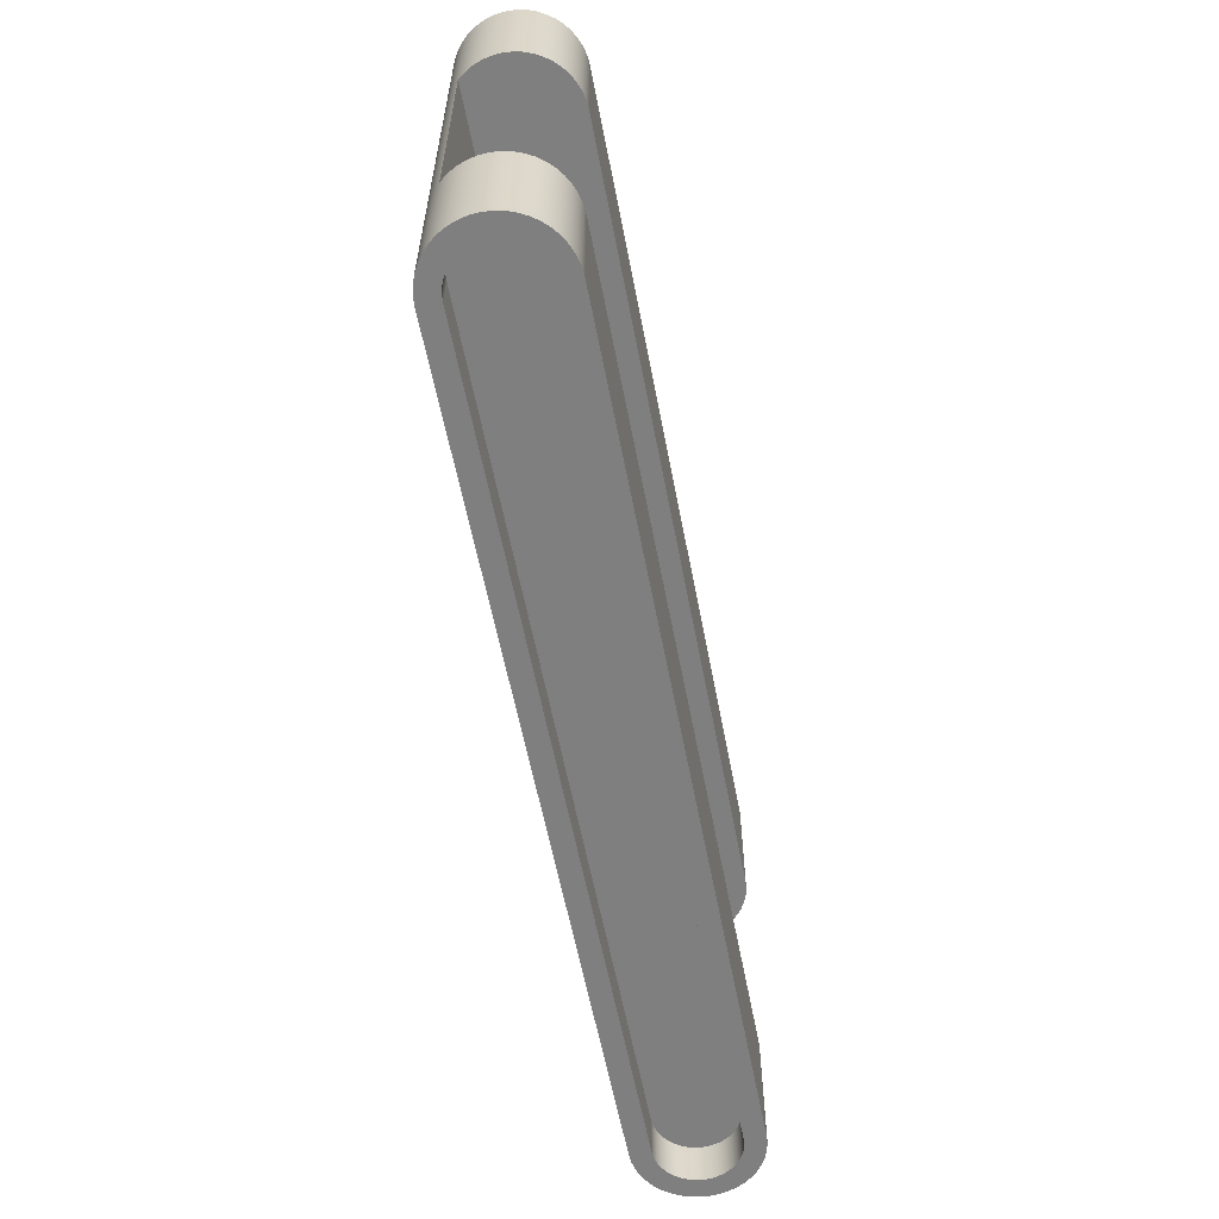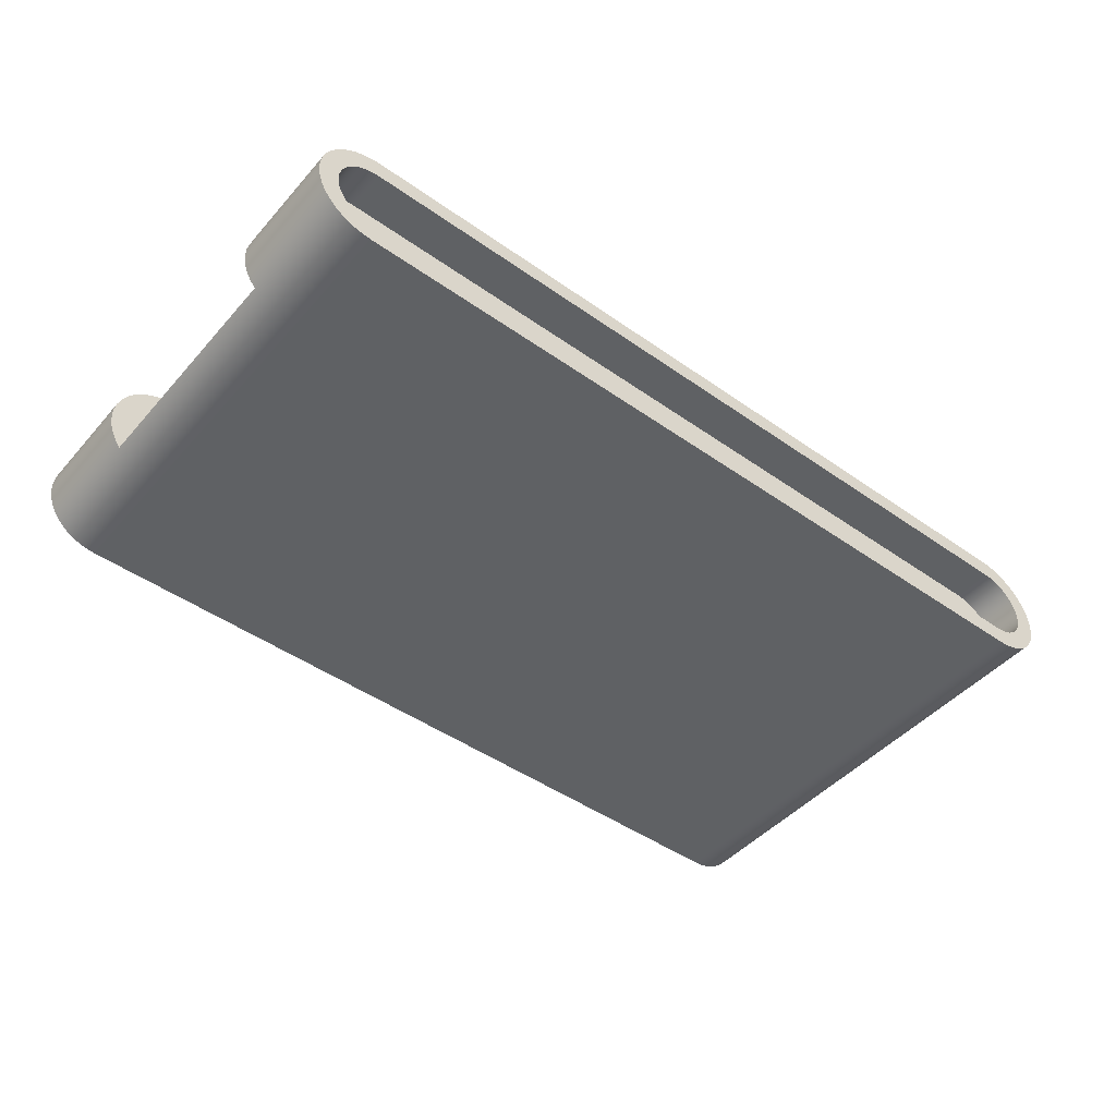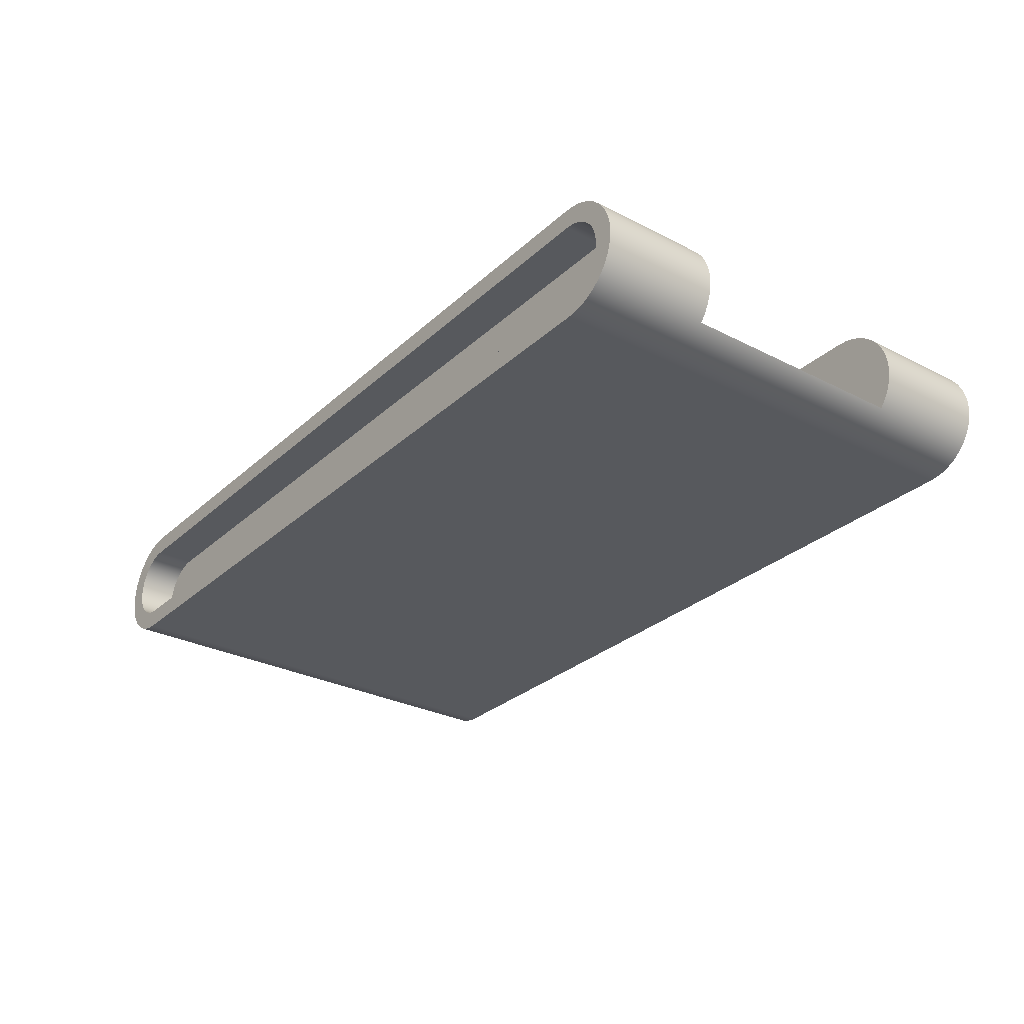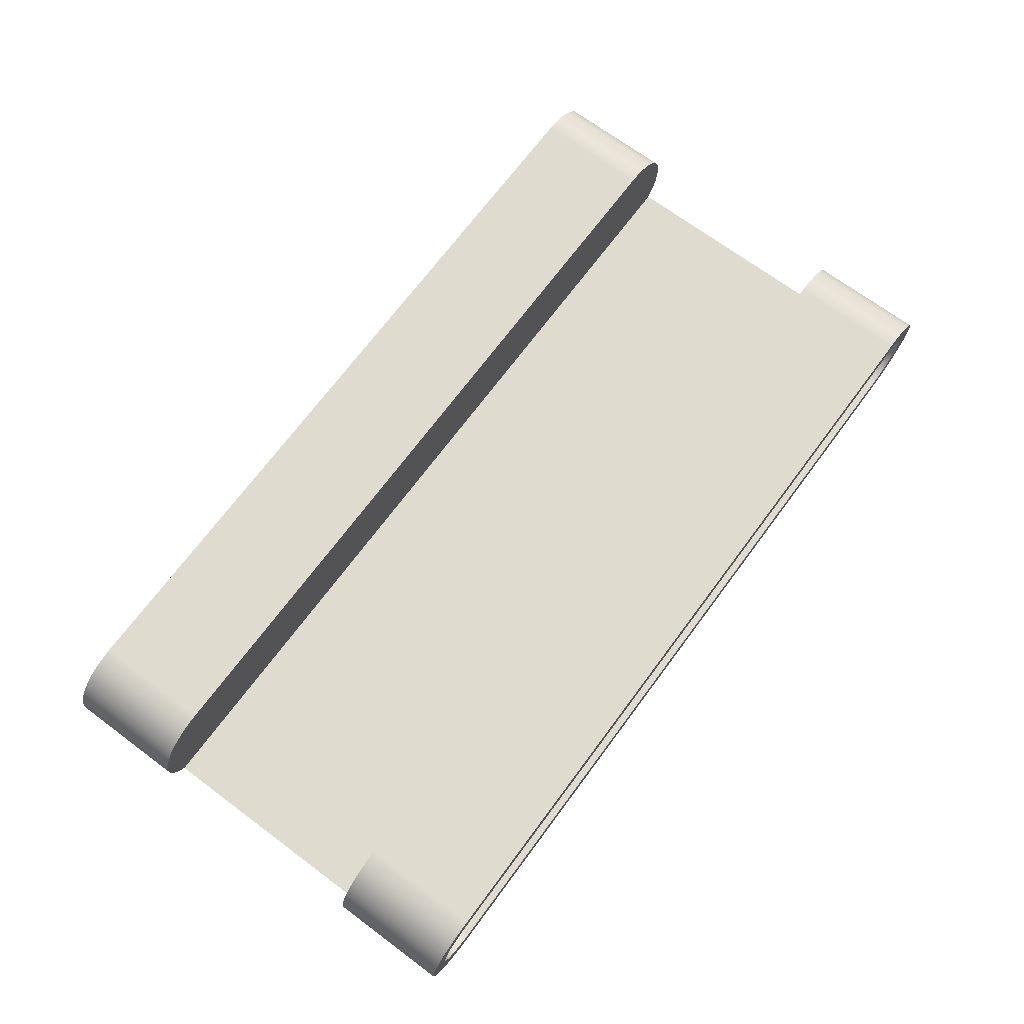
<metadata>
{"format":"obj","ext":"obj","renderer":"f3d","projection":"perspective","resolution":1024,"background":"white","views":[{"elev":-59.7,"azim":-79.1,"up":"+Y"},{"elev":-46.3,"azim":141.2,"up":"+Z"},{"elev":-29.2,"azim":-127.2,"up":"+Z"},{"elev":70.4,"azim":-53.4,"up":"+Z"}]}
</metadata>
<code>
g Body1
v -200 0 10
v -0 0 10
v 1.736 0 9.848
v 3.42 0 9.397
v 5 0 8.66
v 6.428 0 7.66
v 7.66 0 6.428
v 8.66 0 5
v 9.397 0 3.42
v 9.848 0 1.736
v 10 0 0
v 9.848 0 -1.736
v 9.397 0 -3.42
v 8.66 0 -5
v 7.66 0 -6.428
v 6.428 0 -7.66
v 5 0 -8.66
v 3.42 0 -9.397
v 1.736 0 -9.848
v 0 0 -10
v -200 0 -10
v -201.7 0 -9.848
v -203.4 0 -9.397
v -205 0 -8.66
v -206.4 0 -7.66
v -207.7 0 -6.428
v -208.7 0 -5
v -209.4 0 -3.42
v -209.8 0 -1.736
v -210 0 0
v -209.8 0 1.736
v -209.4 0 3.42
v -208.7 0 5
v -207.7 0 6.428
v -206.4 0 7.66
v -205 0 8.66
v -203.4 0 9.397
v -201.7 0 9.848
v 0 0 -15
v 2.135 0 -14.85
v 4.226 0 -14.39
v 6.231 0 -13.64
v 8.11 0 -12.62
v 9.823 0 -11.34
v 11.34 0 -9.823
v 12.62 0 -8.11
v 13.64 0 -6.231
v 14.39 0 -4.226
v 14.85 0 -2.135
v 15 0 0
v 14.85 0 2.135
v 14.39 0 4.226
v 13.64 0 6.231
v 12.62 0 8.11
v 11.34 0 9.823
v 9.823 0 11.34
v 8.11 0 12.62
v 6.231 0 13.64
v 4.226 0 14.39
v 2.135 0 14.85
v 0 0 15
v -200 0 15
v -202.1 0 14.85
v -204.2 0 14.39
v -206.2 0 13.64
v -208.1 0 12.62
v -209.8 0 11.34
v -211.3 0 9.823
v -212.6 0 8.11
v -213.6 0 6.231
v -214.4 0 4.226
v -214.8 0 2.135
v -215 0 -0
v -214.8 0 -2.135
v -214.4 0 -4.226
v -213.6 0 -6.231
v -212.6 0 -8.11
v -211.3 0 -9.823
v -209.8 0 -11.34
v -208.1 0 -12.62
v -206.2 0 -13.64
v -204.2 0 -14.39
v -202.1 0 -14.85
v -200 0 -15
v 0 120 10
v -200 120 10
v -201.7 120 9.848
v -203.4 120 9.397
v -205 120 8.66
v -206.4 120 7.66
v -207.7 120 6.428
v -208.7 120 5
v -209.4 120 3.42
v -209.8 120 1.736
v -210 120 -0
v -209.8 120 -1.736
v -209.4 120 -3.42
v -208.7 120 -5
v -207.7 120 -6.428
v -206.4 120 -7.66
v -205 120 -8.66
v -203.4 120 -9.397
v -201.7 120 -9.848
v -200 120 -10
v 0 120 -10
v 1.736 120 -9.848
v 3.42 120 -9.397
v 5 120 -8.66
v 6.428 120 -7.66
v 7.66 120 -6.428
v 8.66 120 -5
v 9.397 120 -3.42
v 9.848 120 -1.736
v 10 120 0
v 9.848 120 1.736
v 9.397 120 3.42
v 8.66 120 5
v 7.66 120 6.428
v 6.428 120 7.66
v 5 120 8.66
v 3.42 120 9.397
v 1.736 120 9.848
v 0 120 15
v 2.135 120 14.85
v 4.226 120 14.39
v 6.231 120 13.64
v 8.11 120 12.62
v 9.823 120 11.34
v 11.34 120 9.823
v 12.62 120 8.11
v 13.64 120 6.231
v 14.39 120 4.226
v 14.85 120 2.135
v 15 120 0
v 14.85 120 -2.135
v 14.39 120 -4.226
v 13.64 120 -6.231
v 12.62 120 -8.11
v 11.34 120 -9.823
v 9.823 120 -11.34
v 8.11 120 -12.62
v 6.231 120 -13.64
v 4.226 120 -14.39
v 2.135 120 -14.85
v 0 120 -15
v -200 120 -15
v -202.1 120 -14.85
v -204.2 120 -14.39
v -206.2 120 -13.64
v -208.1 120 -12.62
v -209.8 120 -11.34
v -211.3 120 -9.823
v -212.6 120 -8.11
v -213.6 120 -6.231
v -214.4 120 -4.226
v -214.8 120 -2.135
v -215 120 -0
v -214.8 120 2.135
v -214.4 120 4.226
v -213.6 120 6.231
v -212.6 120 8.11
v -211.3 120 9.823
v -209.8 120 11.34
v -208.1 120 12.62
v -206.2 120 13.64
v -204.2 120 14.39
v -202.1 120 14.85
v -200 120 15
v 11.18 30 -10
v 12.5 30 -8.295
v 13.56 30 -6.418
v 14.34 30 -4.41
v 14.82 30 -2.31
v 15 30 -0.1622
v 14.87 30 1.989
v 14.43 30 4.098
v 13.69 30 6.124
v 12.67 30 8.023
v 11.39 30 9.756
v 9.879 30 11.29
v 8.159 30 12.59
v 6.271 30 13.63
v 4.254 30 14.38
v 2.149 30 14.85
v 0 30 15
v 0 90 15
v 2.149 90 14.85
v 4.254 90 14.38
v 6.271 90 13.63
v 8.159 90 12.59
v 9.879 90 11.29
v 11.39 90 9.756
v 12.67 90 8.023
v 13.69 90 6.124
v 14.43 90 4.098
v 14.87 90 1.989
v 15 90 -0.1622
v 14.82 90 -2.31
v 14.34 90 -4.41
v 13.56 90 -6.418
v 12.5 90 -8.295
v 11.18 90 -10
v 9.823 40 -11.34
v 9.823 80 -11.34
v 8.11 40 -12.62
v 8.11 80 -12.62
v 6.231 40 -13.64
v 6.231 80 -13.64
v 4.226 40 -14.39
v 4.226 80 -14.39
v 2.135 40 -14.85
v 2.135 80 -14.85
v -200 30 15
v -200 90 15
v -202.1 30 14.85
v -204.3 30 14.38
v -206.3 30 13.63
v -208.2 30 12.59
v -209.9 30 11.29
v -211.4 30 9.756
v -212.7 30 8.023
v -213.7 30 6.124
v -214.4 30 4.098
v -214.9 30 1.989
v -215 30 -0.1622
v -214.8 30 -2.31
v -214.3 30 -4.41
v -213.6 30 -6.418
v -212.5 30 -8.295
v -211.2 30 -10
v -211.2 90 -10
v -212.5 90 -8.295
v -213.6 90 -6.418
v -214.3 90 -4.41
v -214.8 90 -2.31
v -215 90 -0.1622
v -214.9 90 1.989
v -214.4 90 4.098
v -213.7 90 6.124
v -212.7 90 8.023
v -211.4 90 9.756
v -209.9 90 11.29
v -208.2 90 12.59
v -206.3 90 13.63
v -204.3 90 14.38
v -202.1 90 14.85
v -209.8 80 -11.34
v -209.8 40 -11.34
v -208.1 80 -12.62
v -208.1 40 -12.62
v -206.2 80 -13.64
v -206.2 40 -13.64
v -204.2 80 -14.39
v -204.2 40 -14.39
v -202.1 80 -14.85
v -202.1 40 -14.85
v -200 110 -10
v -201.7 110 -9.848
v -203.4 110 -9.397
v -205 110 -8.66
v -206.4 110 -7.66
v -207.7 110 -6.428
v -208.7 110 -5
v -209.4 110 -3.42
v -209.8 110 -1.736
v -210 110 -0
v -209.8 110 1.736
v -209.4 110 3.42
v -208.7 110 5
v -207.7 110 6.428
v -206.4 110 7.66
v -205 110 8.66
v -203.4 110 9.397
v -201.7 110 9.848
v -200 110 10
v 0 110 10
v 1.736 110 9.848
v 3.42 110 9.397
v 5 110 8.66
v 6.428 110 7.66
v 7.66 110 6.428
v 8.66 110 5
v 9.397 110 3.42
v 9.848 110 1.736
v 10 110 0
v 9.848 110 -1.736
v 9.397 110 -3.42
v 8.66 110 -5
v 7.66 110 -6.428
v 6.428 110 -7.66
v 5 110 -8.66
v 3.42 110 -9.397
v 1.736 110 -9.848
v 0 110 -10
v 0 10 -10
v 1.736 10 -9.848
v 3.42 10 -9.397
v 5 10 -8.66
v 6.428 10 -7.66
v 7.66 10 -6.428
v 8.66 10 -5
v 9.397 10 -3.42
v 9.848 10 -1.736
v 10 10 0
v 9.848 10 1.736
v 9.397 10 3.42
v 8.66 10 5
v 7.66 10 6.428
v 6.428 10 7.66
v 5 10 8.66
v 3.42 10 9.397
v 1.736 10 9.848
v -0 10 10
v -200 10 10
v -201.7 10 9.848
v -203.4 10 9.397
v -205 10 8.66
v -206.4 10 7.66
v -207.7 10 6.428
v -208.7 10 5
v -209.4 10 3.42
v -209.8 10 1.736
v -210 10 0
v -209.8 10 -1.736
v -209.4 10 -3.42
v -208.7 10 -5
v -207.7 10 -6.428
v -206.4 10 -7.66
v -205 10 -8.66
v -203.4 10 -9.397
v -201.7 10 -9.848
v -200 10 -10
f 2 62 1
f 1 62 65
f 1 65 66
f 3 56 2
f 2 56 57
f 2 57 58
f 56 3 55
f 55 3 4
f 55 4 5
f 55 5 54
f 54 5 6
f 54 6 7
f 54 7 53
f 53 7 8
f 53 8 52
f 52 8 9
f 52 9 51
f 51 9 10
f 51 10 50
f 50 10 11
f 50 11 12
f 50 12 49
f 49 12 13
f 49 13 48
f 48 13 14
f 48 14 47
f 47 14 15
f 47 15 46
f 46 15 16
f 46 16 17
f 46 17 45
f 45 17 18
f 45 18 19
f 45 19 44
f 44 19 20
f 44 20 43
f 43 20 42
f 42 20 39
f 42 39 41
f 41 39 40
f 20 21 39
f 39 21 84
f 84 21 81
f 84 81 82
f 22 79 21
f 21 79 80
f 21 80 81
f 79 22 78
f 78 22 23
f 78 23 24
f 78 24 77
f 77 24 25
f 77 25 26
f 77 26 76
f 76 26 27
f 76 27 75
f 75 27 28
f 75 28 74
f 74 28 29
f 74 29 73
f 73 29 30
f 73 30 31
f 73 31 72
f 72 31 32
f 72 32 71
f 71 32 33
f 71 33 70
f 70 33 34
f 70 34 69
f 69 34 35
f 69 35 36
f 69 36 68
f 68 36 37
f 68 37 38
f 68 38 67
f 67 38 1
f 67 1 66
f 2 58 61
f 61 58 59
f 61 59 60
f 61 62 2
f 63 64 62
f 62 64 65
f 82 83 84
f 86 123 85
f 85 123 126
f 85 126 127
f 87 163 86
f 86 163 164
f 86 164 165
f 163 87 162
f 162 87 88
f 162 88 89
f 162 89 161
f 161 89 90
f 161 90 91
f 161 91 160
f 160 91 92
f 160 92 159
f 159 92 93
f 159 93 158
f 158 93 94
f 158 94 157
f 157 94 95
f 157 95 96
f 157 96 156
f 156 96 97
f 156 97 155
f 155 97 98
f 155 98 154
f 154 98 99
f 154 99 153
f 153 99 100
f 153 100 101
f 153 101 152
f 152 101 102
f 152 102 103
f 152 103 151
f 151 103 104
f 151 104 150
f 150 104 149
f 149 104 146
f 149 146 148
f 148 146 147
f 104 105 146
f 146 105 145
f 145 105 142
f 145 142 143
f 106 140 105
f 105 140 141
f 105 141 142
f 140 106 139
f 139 106 107
f 139 107 108
f 139 108 138
f 138 108 109
f 138 109 110
f 138 110 137
f 137 110 111
f 137 111 136
f 136 111 112
f 136 112 135
f 135 112 113
f 135 113 134
f 134 113 114
f 134 114 115
f 134 115 133
f 133 115 116
f 133 116 132
f 132 116 117
f 132 117 131
f 131 117 118
f 131 118 130
f 130 118 119
f 130 119 120
f 130 120 129
f 129 120 121
f 129 121 122
f 129 122 128
f 128 122 85
f 128 85 127
f 124 125 123
f 123 125 126
f 143 144 145
f 86 165 168
f 168 165 166
f 168 166 167
f 168 123 86
f 170 45 169
f 169 45 44
f 169 44 203
f 203 44 205
f 203 205 206
f 206 205 208
f 206 208 142
f 142 208 143
f 143 208 210
f 143 210 144
f 144 210 212
f 144 212 145
f 145 212 211
f 145 211 39
f 39 211 40
f 40 211 41
f 41 211 209
f 41 209 42
f 42 209 207
f 42 207 43
f 43 207 205
f 43 205 44
f 45 170 46
f 46 170 171
f 46 171 47
f 47 171 172
f 47 172 48
f 48 172 173
f 48 173 49
f 49 173 174
f 49 174 50
f 50 174 175
f 50 175 51
f 51 175 176
f 51 176 52
f 52 176 177
f 52 177 53
f 53 177 178
f 53 178 54
f 54 178 179
f 54 179 55
f 55 179 180
f 55 180 56
f 56 180 181
f 56 181 57
f 57 181 182
f 57 182 58
f 58 182 183
f 58 183 59
f 59 183 184
f 59 184 60
f 60 184 185
f 60 185 61
f 142 141 206
f 206 141 204
f 206 204 203
f 203 204 169
f 141 140 204
f 204 140 202
f 204 202 169
f 140 139 202
f 202 139 201
f 201 139 138
f 201 138 200
f 200 138 137
f 200 137 199
f 199 137 136
f 199 136 198
f 198 136 135
f 198 135 197
f 197 135 134
f 197 134 196
f 196 134 133
f 196 133 195
f 195 133 132
f 195 132 194
f 194 132 131
f 194 131 193
f 193 131 130
f 193 130 192
f 192 130 129
f 192 129 191
f 191 129 128
f 191 128 190
f 190 128 127
f 190 127 189
f 189 127 126
f 189 126 188
f 188 126 125
f 188 125 187
f 187 125 124
f 187 124 186
f 186 124 123
f 208 205 207
f 210 208 207
f 210 207 209
f 212 210 209
f 212 209 211
f 39 84 145
f 145 84 146
f 185 213 61
f 61 213 62
f 214 186 168
f 168 186 123
f 62 213 63
f 63 213 215
f 63 215 64
f 64 215 216
f 64 216 65
f 65 216 217
f 65 217 66
f 66 217 218
f 66 218 67
f 67 218 219
f 67 219 68
f 68 219 220
f 68 220 69
f 69 220 221
f 69 221 70
f 70 221 222
f 70 222 71
f 71 222 223
f 71 223 72
f 72 223 224
f 72 224 73
f 73 224 225
f 73 225 74
f 74 225 226
f 74 226 75
f 75 226 227
f 75 227 76
f 76 227 228
f 76 228 77
f 77 228 229
f 77 229 78
f 78 229 230
f 78 230 79
f 79 230 248
f 79 248 80
f 80 248 250
f 80 250 81
f 81 250 252
f 81 252 82
f 82 252 254
f 82 254 83
f 83 254 256
f 83 256 84
f 84 256 255
f 84 255 146
f 146 255 147
f 147 255 148
f 148 255 253
f 148 253 149
f 149 253 251
f 149 251 150
f 150 251 249
f 150 249 151
f 151 249 247
f 151 247 231
f 231 247 248
f 231 248 230
f 151 231 152
f 152 231 232
f 152 232 153
f 153 232 233
f 153 233 154
f 154 233 234
f 154 234 155
f 155 234 235
f 155 235 156
f 156 235 236
f 156 236 157
f 157 236 237
f 157 237 158
f 158 237 238
f 158 238 159
f 159 238 239
f 159 239 160
f 160 239 240
f 160 240 161
f 161 240 241
f 161 241 162
f 162 241 242
f 162 242 163
f 163 242 243
f 163 243 164
f 164 243 244
f 164 244 165
f 165 244 245
f 165 245 166
f 166 245 246
f 166 246 167
f 167 246 214
f 167 214 168
f 250 248 247
f 250 247 249
f 252 250 249
f 252 249 251
f 254 252 251
f 254 251 253
f 256 254 253
f 256 253 255
f 202 231 169
f 169 231 230
f 231 202 232
f 232 202 201
f 232 201 233
f 233 201 200
f 233 200 234
f 234 200 199
f 234 199 235
f 235 199 198
f 235 198 236
f 236 198 197
f 236 197 237
f 237 197 196
f 237 196 238
f 238 196 195
f 238 195 239
f 239 195 194
f 239 194 240
f 240 194 193
f 240 193 241
f 241 193 192
f 241 192 242
f 242 192 191
f 242 191 214
f 214 191 186
f 186 191 190
f 186 190 189
f 189 188 186
f 186 188 187
f 246 245 214
f 214 245 244
f 214 244 243
f 243 242 214
f 184 183 185
f 185 183 182
f 185 182 181
f 181 180 185
f 185 180 219
f 185 219 213
f 213 219 218
f 213 218 217
f 219 180 220
f 220 180 179
f 220 179 221
f 221 179 178
f 221 178 222
f 222 178 177
f 222 177 223
f 223 177 176
f 223 176 224
f 224 176 175
f 224 175 225
f 225 175 174
f 225 174 226
f 226 174 173
f 226 173 227
f 227 173 172
f 227 172 228
f 228 172 171
f 228 171 229
f 229 171 170
f 229 170 230
f 230 170 169
f 217 216 213
f 213 216 215
f 258 259 257
f 257 259 260
f 257 260 261
f 262 289 261
f 261 289 290
f 261 290 257
f 257 290 294
f 294 290 291
f 294 291 292
f 289 262 288
f 288 262 263
f 288 263 287
f 287 263 264
f 287 264 286
f 286 264 265
f 286 265 285
f 285 265 266
f 285 266 284
f 284 266 267
f 284 267 283
f 283 267 268
f 283 268 282
f 282 268 269
f 282 269 281
f 281 269 270
f 281 270 280
f 280 270 271
f 280 271 276
f 276 271 275
f 275 271 272
f 275 272 273
f 273 274 275
f 277 278 276
f 276 278 279
f 276 279 280
f 292 293 294
f 257 104 258
f 258 104 103
f 258 103 259
f 259 103 102
f 259 102 260
f 260 102 101
f 260 101 261
f 261 101 100
f 261 100 262
f 262 100 99
f 262 99 263
f 263 99 98
f 263 98 264
f 264 98 97
f 264 97 265
f 265 97 96
f 265 96 266
f 266 96 95
f 266 95 267
f 267 95 94
f 267 94 268
f 268 94 93
f 268 93 269
f 269 93 92
f 269 92 270
f 270 92 91
f 270 91 271
f 271 91 90
f 271 90 272
f 272 90 89
f 272 89 273
f 273 89 88
f 273 88 274
f 274 88 87
f 274 87 275
f 275 87 86
f 105 104 294
f 294 104 257
f 276 85 277
f 277 85 122
f 277 122 278
f 278 122 121
f 278 121 279
f 279 121 120
f 279 120 280
f 280 120 119
f 280 119 281
f 281 119 118
f 281 118 282
f 282 118 117
f 282 117 283
f 283 117 116
f 283 116 284
f 284 116 115
f 284 115 285
f 285 115 114
f 285 114 286
f 286 114 113
f 286 113 287
f 287 113 112
f 287 112 288
f 288 112 111
f 288 111 289
f 289 111 110
f 289 110 290
f 290 110 109
f 290 109 291
f 291 109 108
f 291 108 292
f 292 108 107
f 292 107 293
f 293 107 106
f 293 106 294
f 294 106 105
f 86 85 275
f 275 85 276
f 296 297 295
f 295 297 298
f 295 298 299
f 300 327 299
f 299 327 328
f 299 328 295
f 295 328 332
f 332 328 329
f 332 329 330
f 327 300 326
f 326 300 301
f 326 301 325
f 325 301 302
f 325 302 324
f 324 302 303
f 324 303 323
f 323 303 304
f 323 304 322
f 322 304 305
f 322 305 321
f 321 305 306
f 321 306 320
f 320 306 307
f 320 307 319
f 319 307 308
f 319 308 318
f 318 308 309
f 318 309 314
f 314 309 313
f 313 309 310
f 313 310 311
f 311 312 313
f 315 316 314
f 314 316 317
f 314 317 318
f 330 331 332
f 295 20 296
f 296 20 19
f 296 19 297
f 297 19 18
f 297 18 298
f 298 18 17
f 298 17 299
f 299 17 16
f 299 16 300
f 300 16 15
f 300 15 301
f 301 15 14
f 301 14 302
f 302 14 13
f 302 13 303
f 303 13 12
f 303 12 304
f 304 12 11
f 304 11 305
f 305 11 10
f 305 10 306
f 306 10 9
f 306 9 307
f 307 9 8
f 307 8 308
f 308 8 7
f 308 7 309
f 309 7 6
f 309 6 310
f 310 6 5
f 310 5 311
f 311 5 4
f 311 4 312
f 312 4 3
f 312 3 313
f 313 3 2
f 21 20 332
f 332 20 295
f 314 1 315
f 315 1 38
f 315 38 316
f 316 38 37
f 316 37 317
f 317 37 36
f 317 36 318
f 318 36 35
f 318 35 319
f 319 35 34
f 319 34 320
f 320 34 33
f 320 33 321
f 321 33 32
f 321 32 322
f 322 32 31
f 322 31 323
f 323 31 30
f 323 30 324
f 324 30 29
f 324 29 325
f 325 29 28
f 325 28 326
f 326 28 27
f 326 27 327
f 327 27 26
f 327 26 328
f 328 26 25
f 328 25 329
f 329 25 24
f 329 24 330
f 330 24 23
f 330 23 331
f 331 23 22
f 331 22 332
f 332 22 21
f 2 1 313
f 313 1 314

</code>
